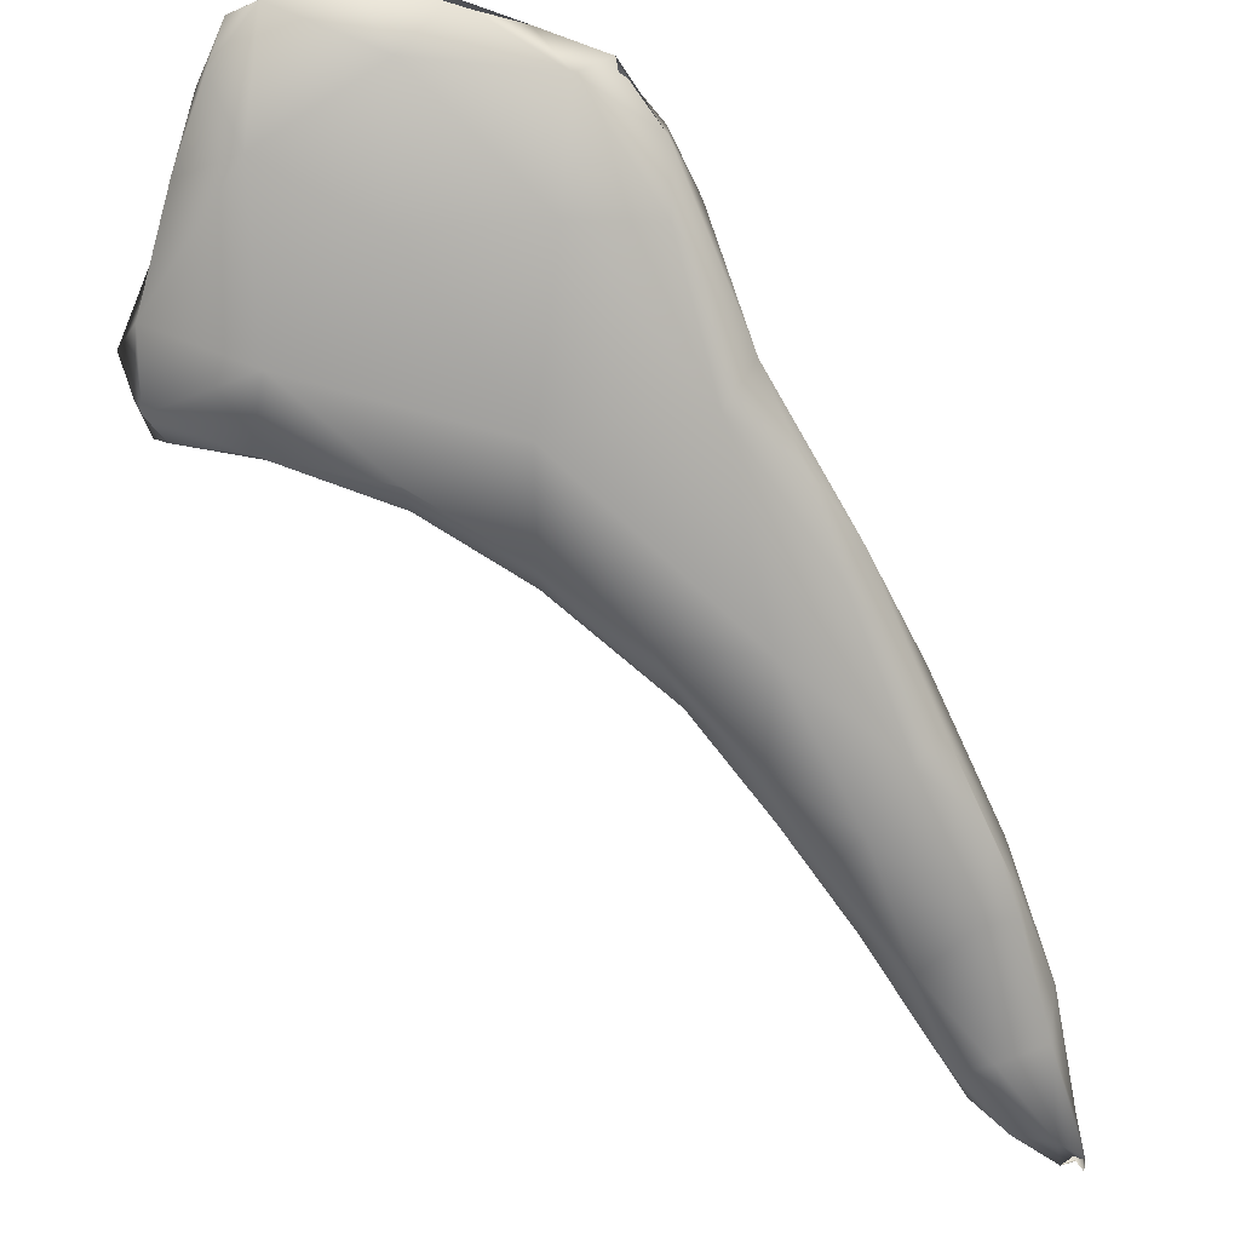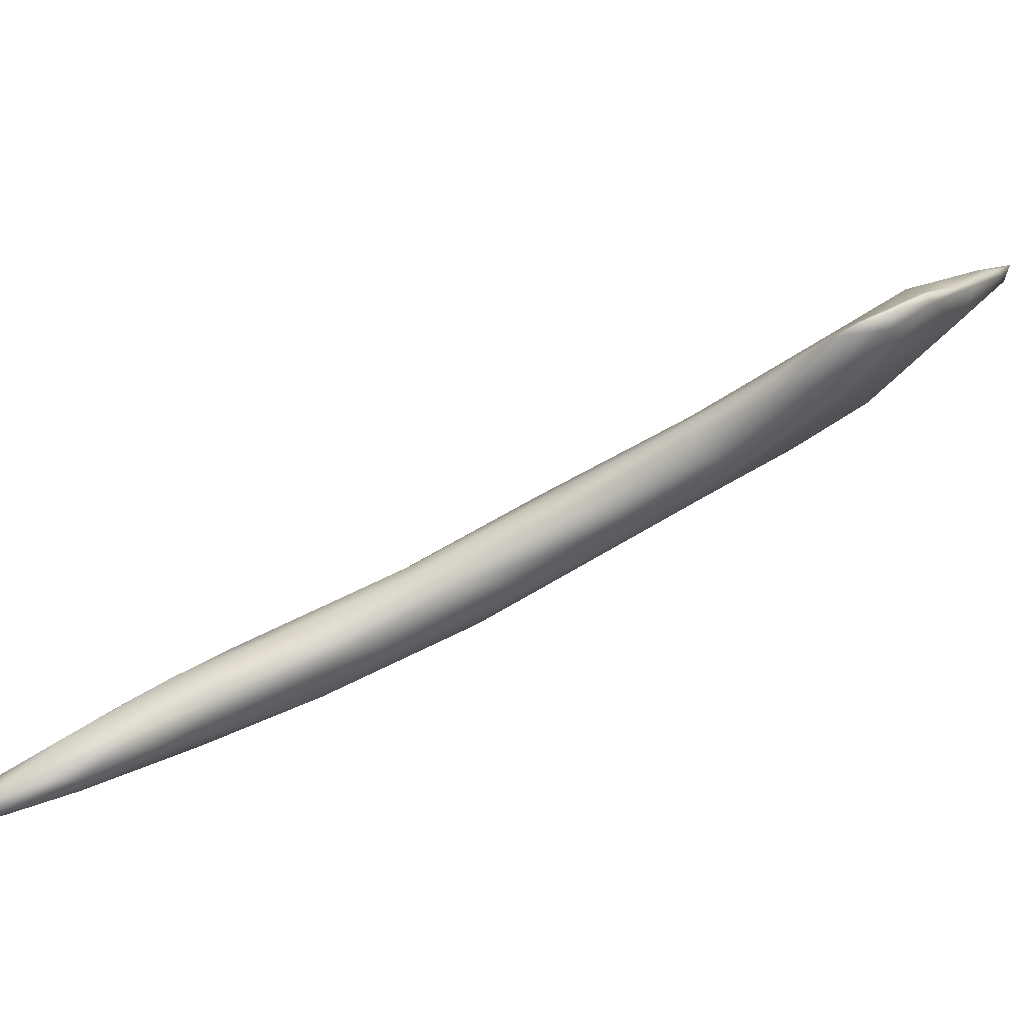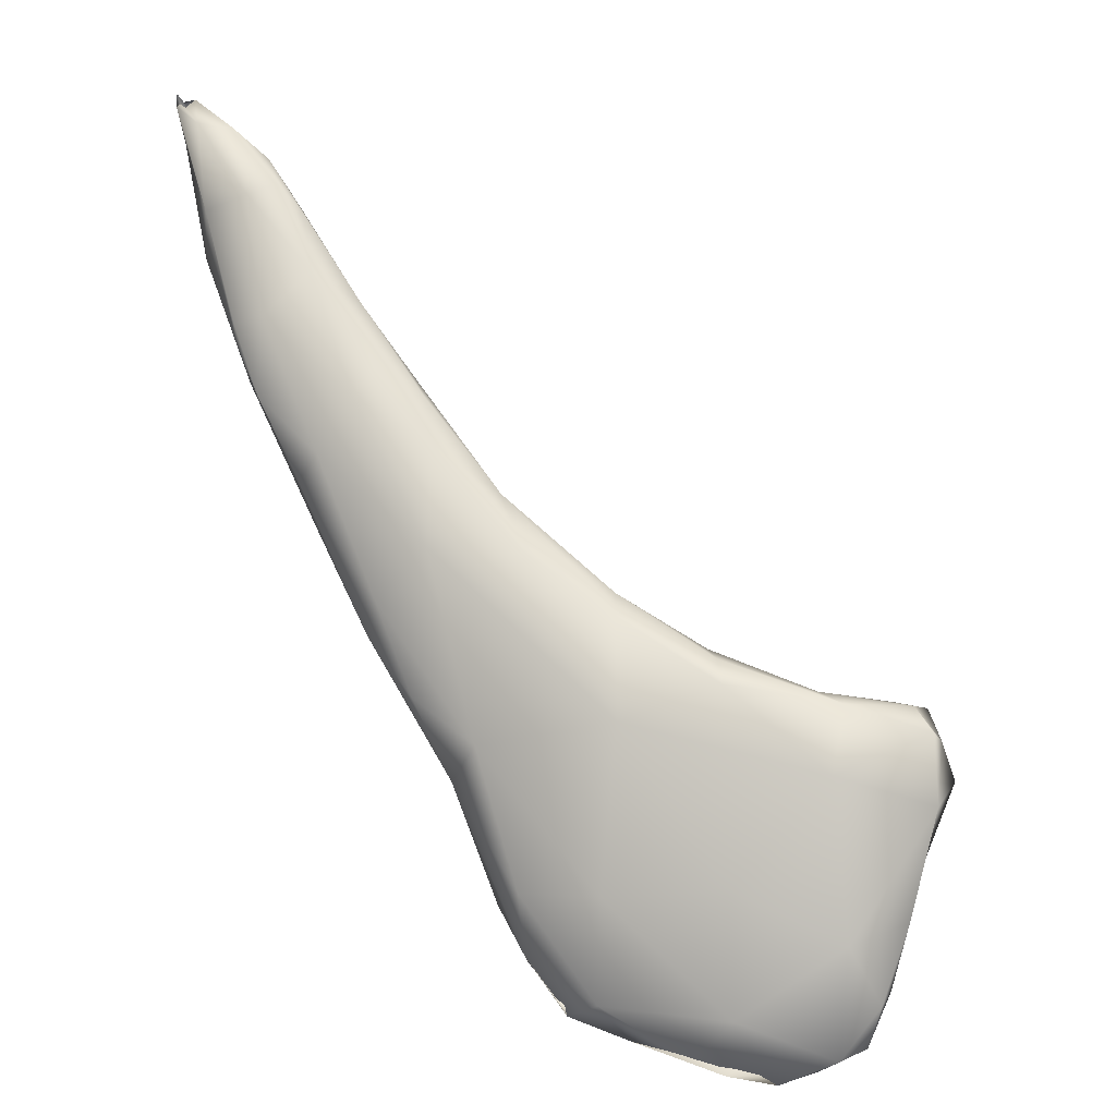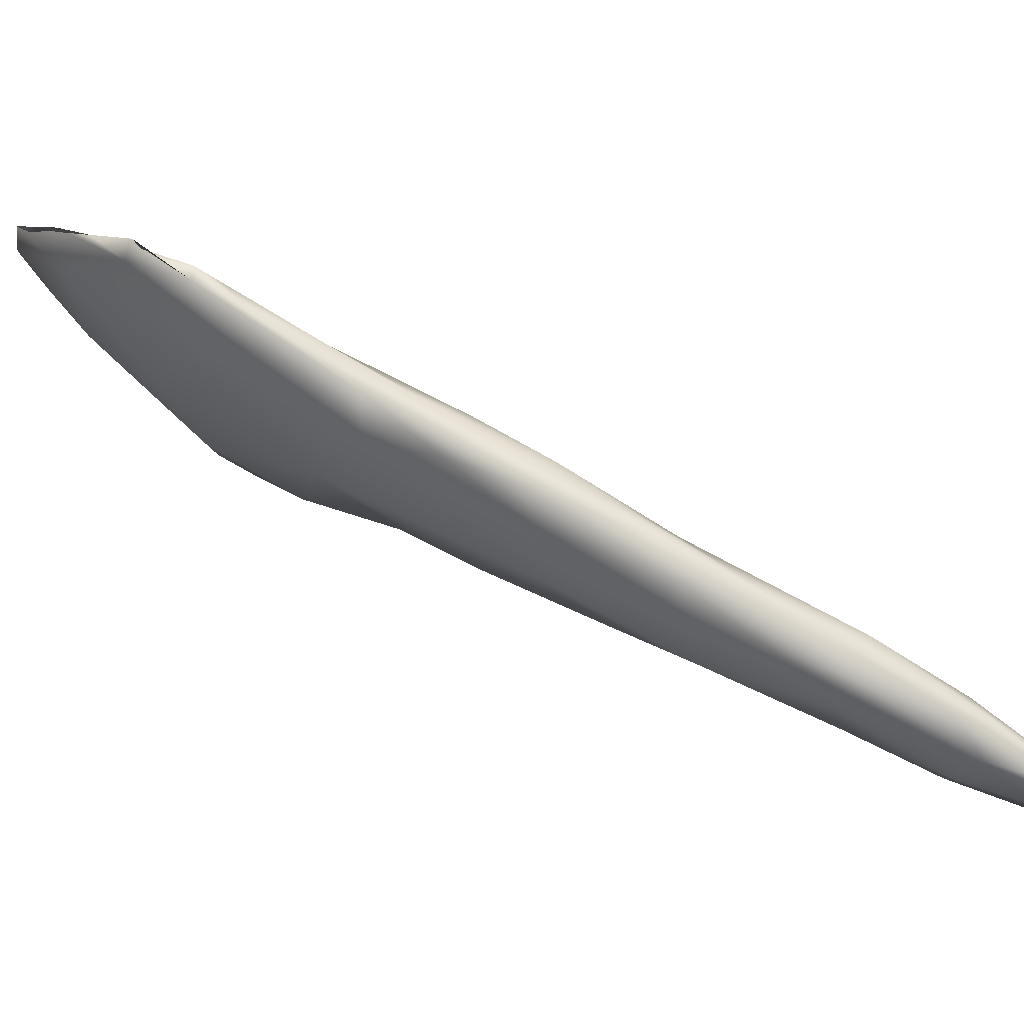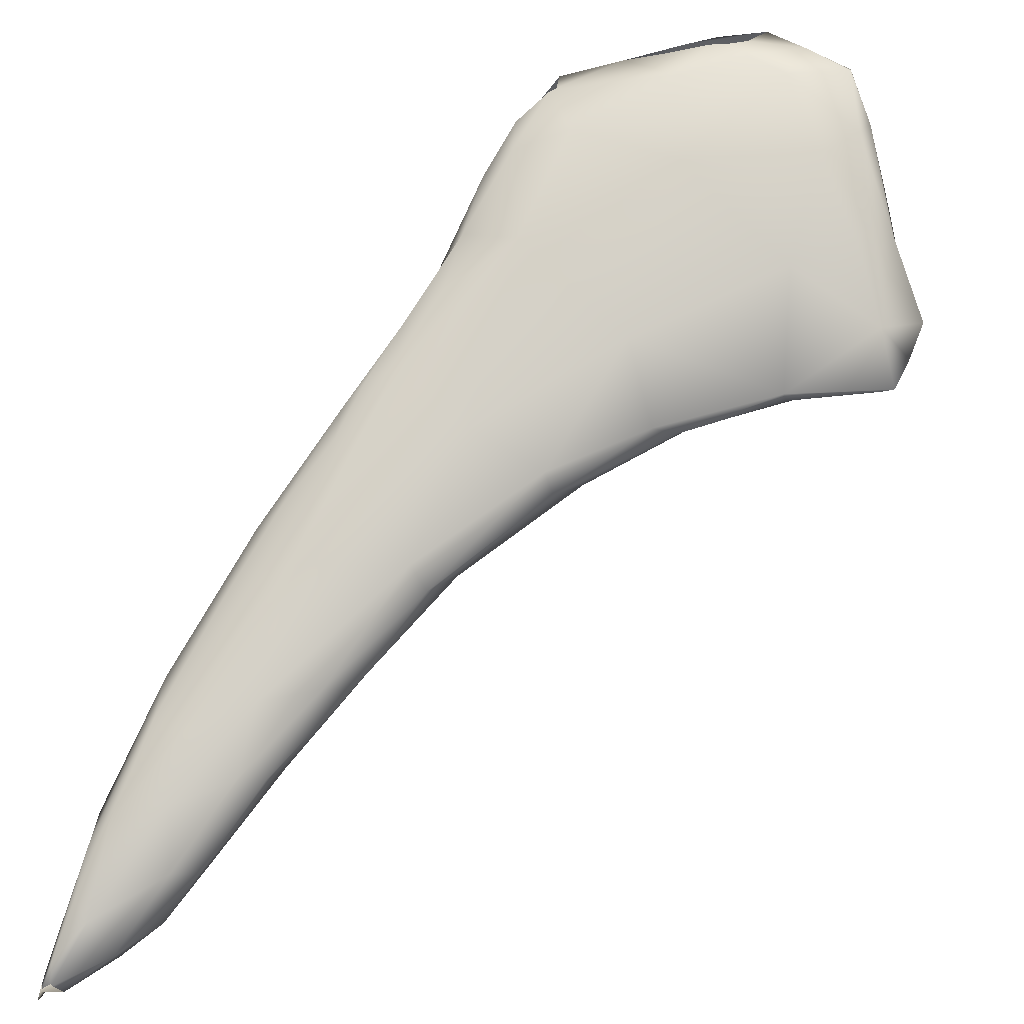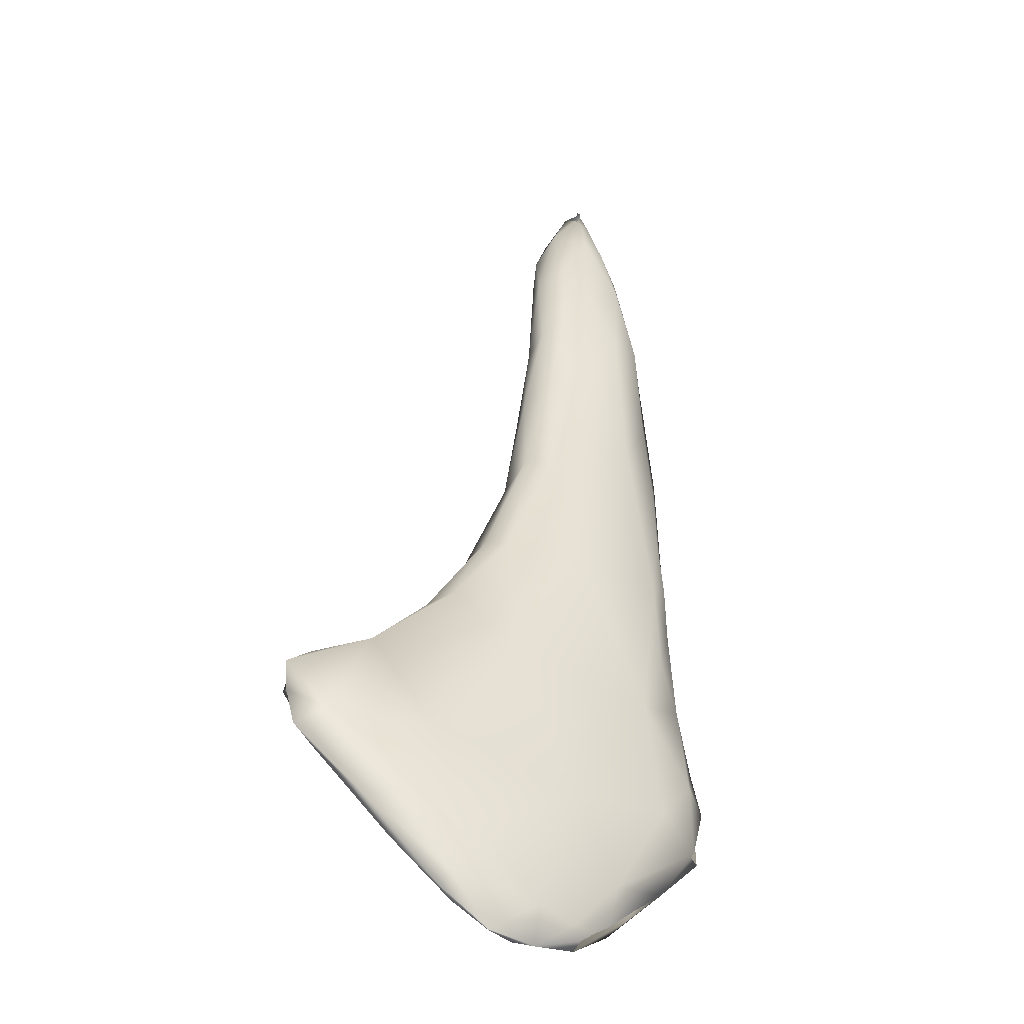
<metadata>
{"format":"obj","ext":"obj","renderer":"f3d","projection":"perspective","resolution":1024,"background":"white","views":[{"elev":-35.9,"azim":3.9,"up":"+Z"},{"elev":-30.3,"azim":-116.4,"up":"+Z"},{"elev":-41.7,"azim":-172.8,"up":"+Y"},{"elev":0.0,"azim":70.2,"up":"+Z"},{"elev":43.9,"azim":-169.3,"up":"+Z"},{"elev":-6.9,"azim":-42.3,"up":"+Y"}]}
</metadata>
<code>
o 759
v 8.705 2.755 1.122
v 8.746 2.797 1.114
v 8.743 2.768 1.12
v 8.767 2.797 1.12
v 8.763 2.808 1.124
v 8.767 2.811 1.115
v 8.692 2.686 1.15
v 8.662 2.694 1.147
v 8.738 2.69 1.169
v 8.671 2.726 1.142
v 8.707 2.767 1.136
v 8.76 2.767 1.145
v 8.758 2.799 1.121
v 8.631 2.609 1.19
v 8.641 2.675 1.168
v 8.645 2.691 1.175
v 8.759 2.785 1.14
v 8.682 2.578 1.213
v 8.713 2.584 1.223
v 8.744 2.662 1.207
v 8.595 2.489 1.247
v 8.587 2.591 1.22
v 8.744 2.697 1.203
v 8.666 2.708 1.192
v 8.731 2.755 1.166
v 8.747 2.74 1.178
v 8.565 2.525 1.238
v 8.692 2.517 1.262
v 8.714 2.575 1.243
v 8.598 2.617 1.231
v 8.52 2.442 1.276
v 8.634 2.455 1.285
v 8.532 2.359 1.324
v 8.527 2.496 1.264
v 8.537 2.524 1.267
v 8.706 2.555 1.281
v 8.621 2.633 1.245
v 8.727 2.684 1.222
v 8.676 2.663 1.233
v 8.559 2.545 1.285
v 8.439 2.344 1.327
v 8.46 2.412 1.318
v 8.658 2.451 1.317
v 8.704 2.6 1.276
v 8.673 2.609 1.275
v 8.4 2.342 1.343
v 8.481 2.447 1.329
v 8.358 2.289 1.365
v 8.587 2.336 1.369
v 8.358 2.318 1.366
v 8.381 2.348 1.377
v 8.613 2.574 1.288
v 8.605 2.466 1.359
v 8.265 2.221 1.393
v 8.268 2.252 1.393
v 8.363 2.205 1.416
v 8.5 2.21 1.441
v 8.6 2.322 1.404
v 8.433 2.394 1.37
v 8.647 2.427 1.361
v 8.499 2.44 1.354
v 8.665 2.494 1.328
v 8.155 2.205 1.416
v 8.559 2.263 1.429
v 8.276 2.275 1.407
v 8.171 2.148 1.447
v 8.077 2.183 1.439
v 8.091 2.211 1.435
v 8.178 2.229 1.425
v 8.109 2.221 1.439
v 8.079 2.211 1.44
v 8.298 2.288 1.422
v 8.627 2.416 1.379
v 8.271 2.072 1.507
v 8.078 2.131 1.484
v 8.069 2.183 1.455
v 8.392 2.082 1.519
v 8.181 2.236 1.439
v 8.389 2.344 1.402
v 8.464 2.333 1.435
v 8.587 2.361 1.423
v 8.169 2.032 1.552
v 8.061 2.153 1.477
v 8.47 2.1 1.529
v 8.331 2.233 1.481
v 8.588 2.322 1.428
v 8.54 2.299 1.464
v 8.567 2.302 1.452
v 8.112 2.053 1.55
v 8.528 2.202 1.484
v 8.099 2.169 1.478
v 8.47 2.066 1.581
v 8.099 2.091 1.528
v 8.543 2.25 1.479
v 8.191 2.149 1.523
v 8.493 2.108 1.557
v 8.501 2.169 1.531
v 8.131 2.12 1.536
v 8.448 2.175 1.539
v 8.144 1.997 1.598
v 8.186 1.961 1.63
v 8.28 1.992 1.6
v 8.405 2.02 1.603
v 8.469 2.068 1.594
v 8.123 2.092 1.548
v 8.51 2.222 1.502
v 8.135 2.009 1.595
v 8.177 2.061 1.589
v 8.16 1.972 1.629
v 8.435 2.021 1.619
v 8.144 2.025 1.596
v 8.467 2.094 1.58
v 8.307 2.089 1.586
v 8.442 2.032 1.609
v 8.245 1.951 1.647
v 8.322 1.975 1.639
v 8.376 1.995 1.628
v 8.16 1.973 1.629
v 8.219 1.993 1.631
v 8.415 2.072 1.595
v 8.206 1.957 1.638
v 8.291 1.96 1.642
v 8.324 2.005 1.624
v 8.26 1.973 1.633
f 1 2 3
f 4 3 5
f 5 3 2
f 6 4 5
f 7 8 1
f 7 3 9
f 3 7 1
f 1 8 10
f 4 9 3
f 11 1 10
f 11 2 1
f 4 6 12
f 2 11 13
f 2 13 5
f 13 6 5
f 8 14 15
f 8 7 14
f 10 8 15
f 16 10 15
f 9 4 12
f 16 11 10
f 12 6 17
f 9 18 7
f 9 19 18
f 9 12 20
f 13 17 6
f 18 21 14
f 18 14 7
f 15 14 22
f 22 16 15
f 20 12 23
f 24 11 16
f 25 11 24
f 26 23 17
f 17 23 12
f 11 25 13
f 17 13 25
f 26 17 25
f 21 27 14
f 28 18 19
f 27 22 14
f 19 9 29
f 29 9 20
f 30 16 22
f 24 16 30
f 21 31 27
f 21 32 33
f 27 31 34
f 18 32 21
f 34 22 27
f 28 19 29
f 35 22 34
f 30 22 35
f 29 20 36
f 30 37 24
f 23 26 38
f 25 24 39
f 25 39 38
f 26 25 38
f 33 31 21
f 32 18 28
f 35 40 30
f 36 20 23
f 37 39 24
f 33 41 31
f 31 41 42
f 31 42 34
f 35 34 42
f 28 29 43
f 30 40 37
f 23 44 36
f 38 44 23
f 45 44 38
f 42 41 46
f 32 28 43
f 29 36 43
f 35 47 40
f 38 39 45
f 41 48 46
f 32 49 33
f 42 50 51
f 46 50 42
f 47 42 51
f 42 47 35
f 40 52 37
f 52 53 45
f 44 45 53
f 39 37 52
f 39 52 45
f 54 55 48
f 56 54 48
f 55 50 48
f 56 48 41
f 33 56 41
f 49 57 33
f 48 50 46
f 49 43 58
f 32 43 49
f 51 59 47
f 36 60 43
f 47 59 61
f 62 60 36
f 47 61 40
f 40 61 52
f 62 36 44
f 63 55 54
f 57 56 33
f 64 57 49
f 55 65 50
f 50 65 51
f 60 58 43
f 61 53 52
f 62 44 53
f 66 67 63
f 54 66 63
f 63 67 68
f 63 68 69
f 63 69 55
f 70 68 71
f 69 68 70
f 65 55 69
f 64 49 58
f 51 65 72
f 73 60 62
f 73 62 53
f 66 56 74
f 66 75 67
f 56 66 54
f 75 76 67
f 57 77 56
f 76 68 67
f 68 76 71
f 69 78 65
f 51 72 79
f 59 51 79
f 59 79 61
f 80 53 61
f 73 53 81
f 66 82 75
f 77 74 56
f 75 83 76
f 77 57 84
f 70 71 78
f 69 70 78
f 65 78 72
f 72 85 79
f 60 73 86
f 58 60 86
f 86 73 81
f 87 88 81
f 61 79 80
f 87 53 80
f 81 53 87
f 82 89 75
f 74 82 66
f 84 57 90
f 57 64 90
f 83 91 76
f 64 58 90
f 76 91 71
f 71 91 78
f 72 78 85
f 86 81 88
f 92 84 90
f 75 93 83
f 86 94 90
f 90 58 86
f 95 78 91
f 78 95 85
f 94 86 88
f 80 79 85
f 75 89 93
f 96 92 90
f 91 83 93
f 90 97 96
f 90 94 97
f 95 91 98
f 94 88 87
f 99 80 85
f 87 80 99
f 100 82 101
f 77 102 74
f 82 100 89
f 103 77 84
f 103 84 92
f 92 96 104
f 93 105 91
f 98 91 105
f 94 106 97
f 87 99 106
f 94 87 106
f 102 82 74
f 107 89 100
f 93 89 107
f 105 108 98
f 95 98 108
f 102 101 82
f 77 103 102
f 100 109 107
f 110 103 92
f 93 107 111
f 105 93 111
f 112 104 96
f 96 97 112
f 95 113 85
f 85 113 99
f 106 99 97
f 97 99 112
f 104 114 92
f 114 110 92
f 108 105 111
f 113 95 108
f 102 115 101
f 102 116 115
f 109 100 101
f 103 116 102
f 117 116 103
f 110 117 103
f 109 118 107
f 111 107 118
f 108 119 113
f 104 112 114
f 120 99 113
f 112 99 120
f 109 101 121
f 115 121 101
f 110 114 117
f 111 119 108
f 112 120 114
f 122 121 115
f 116 122 115
f 122 116 117
f 109 121 118
f 117 123 122
f 117 114 123
f 118 119 111
f 119 123 113
f 123 120 113
f 114 120 123
f 122 124 121
f 121 119 118
f 124 119 121
f 123 124 122
f 123 119 124

</code>
